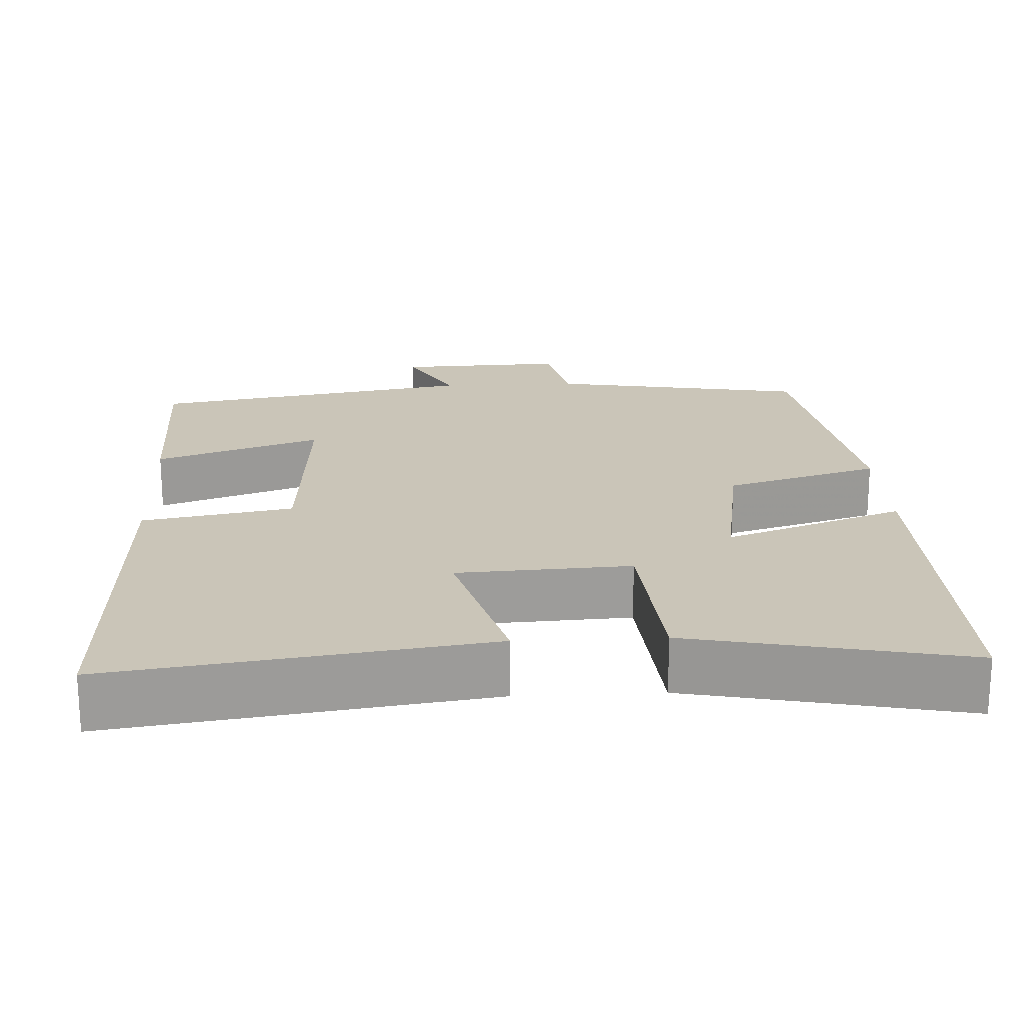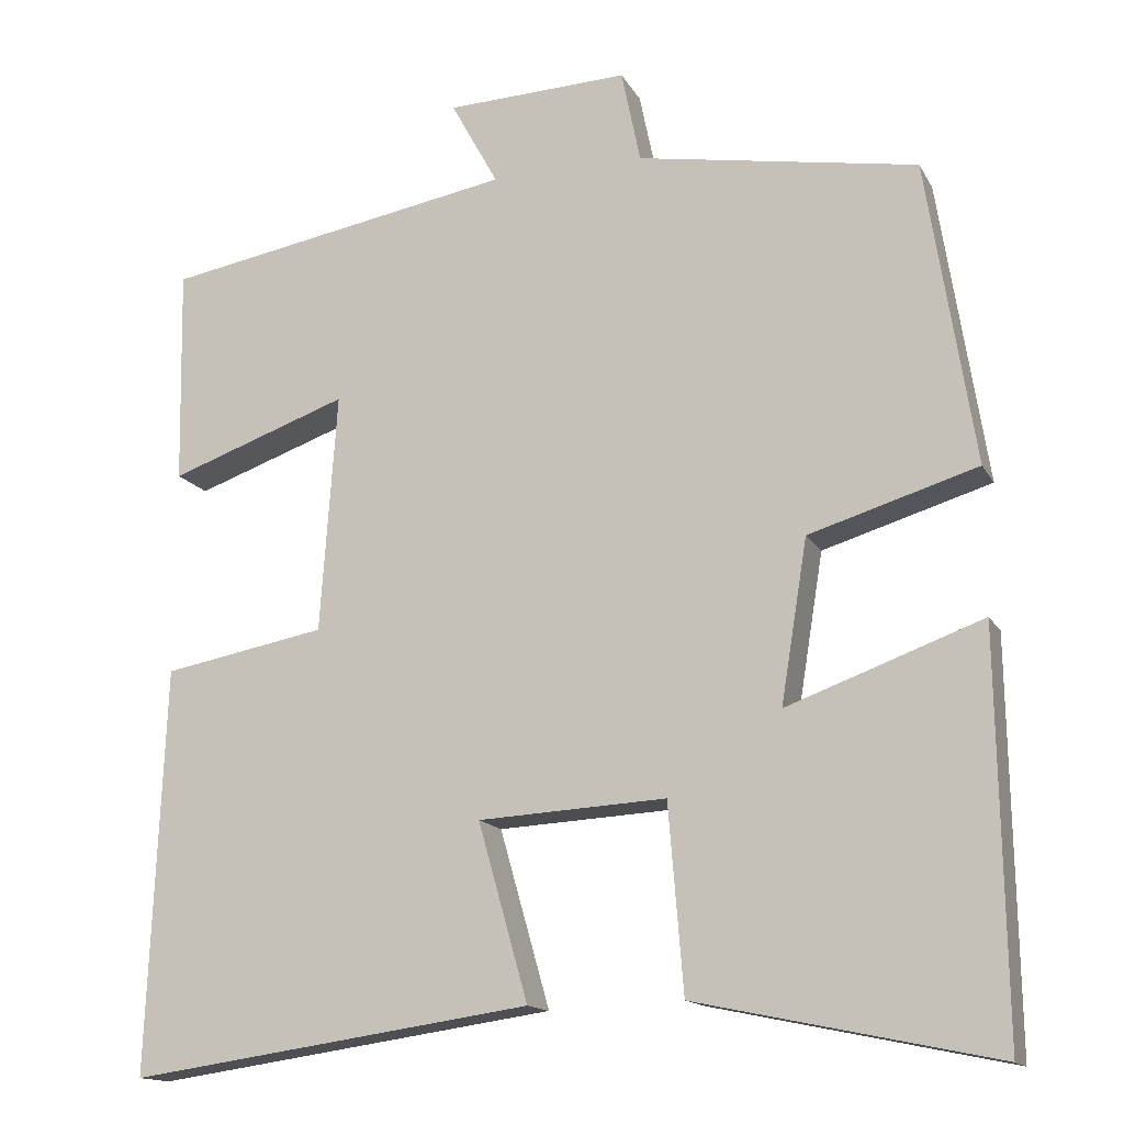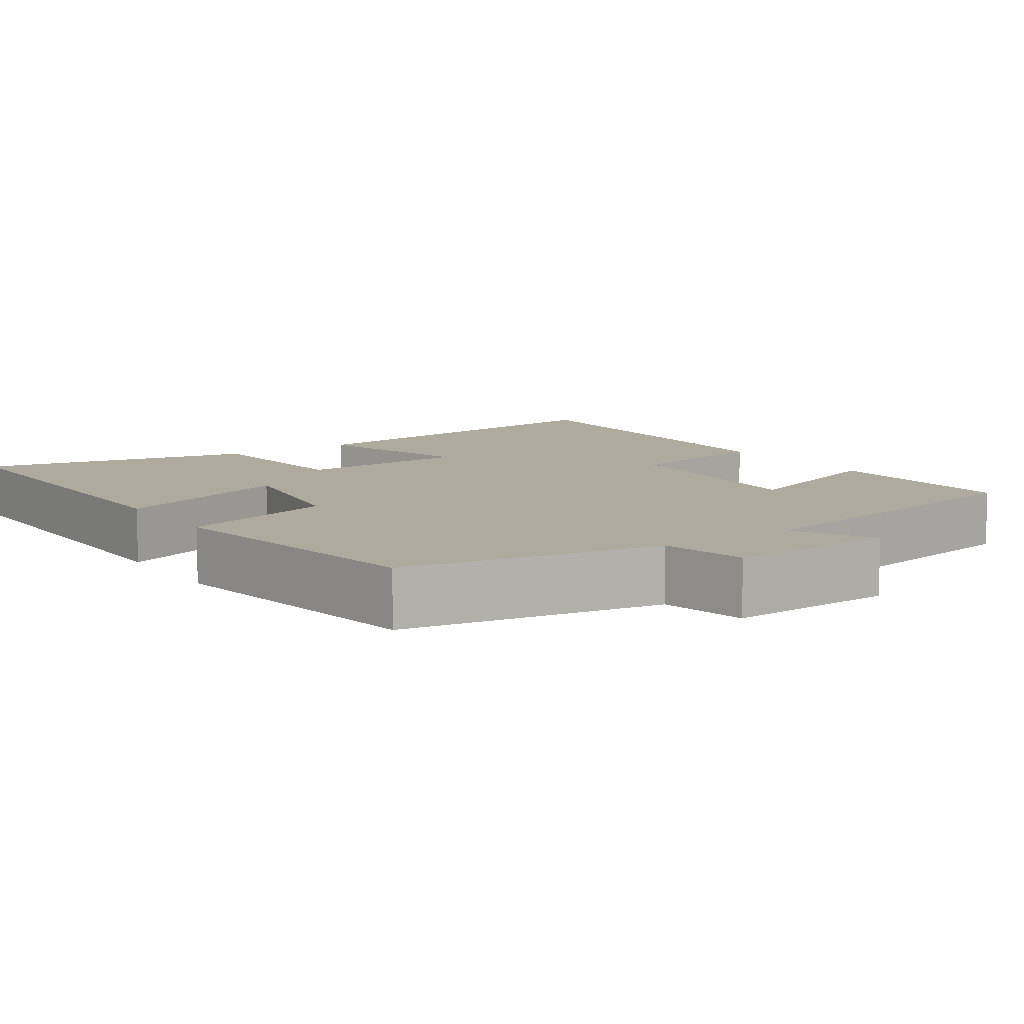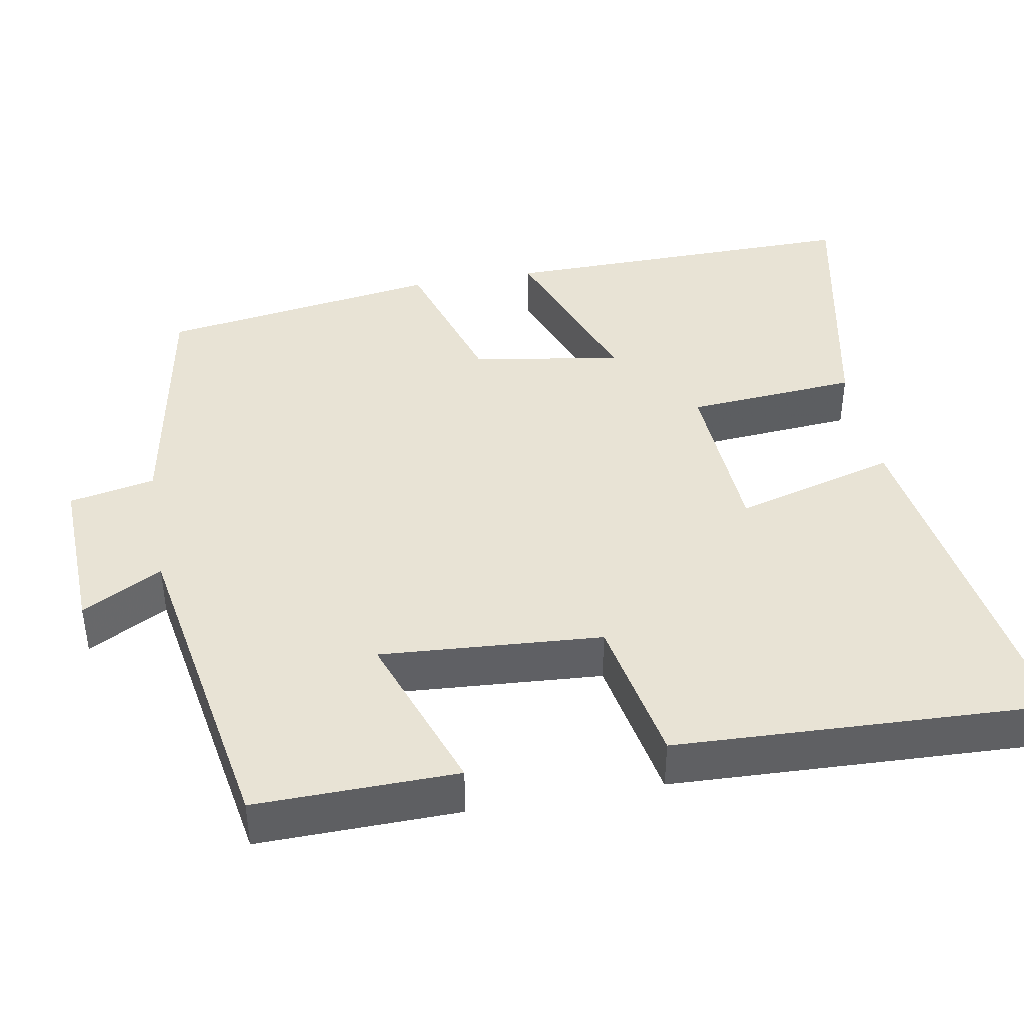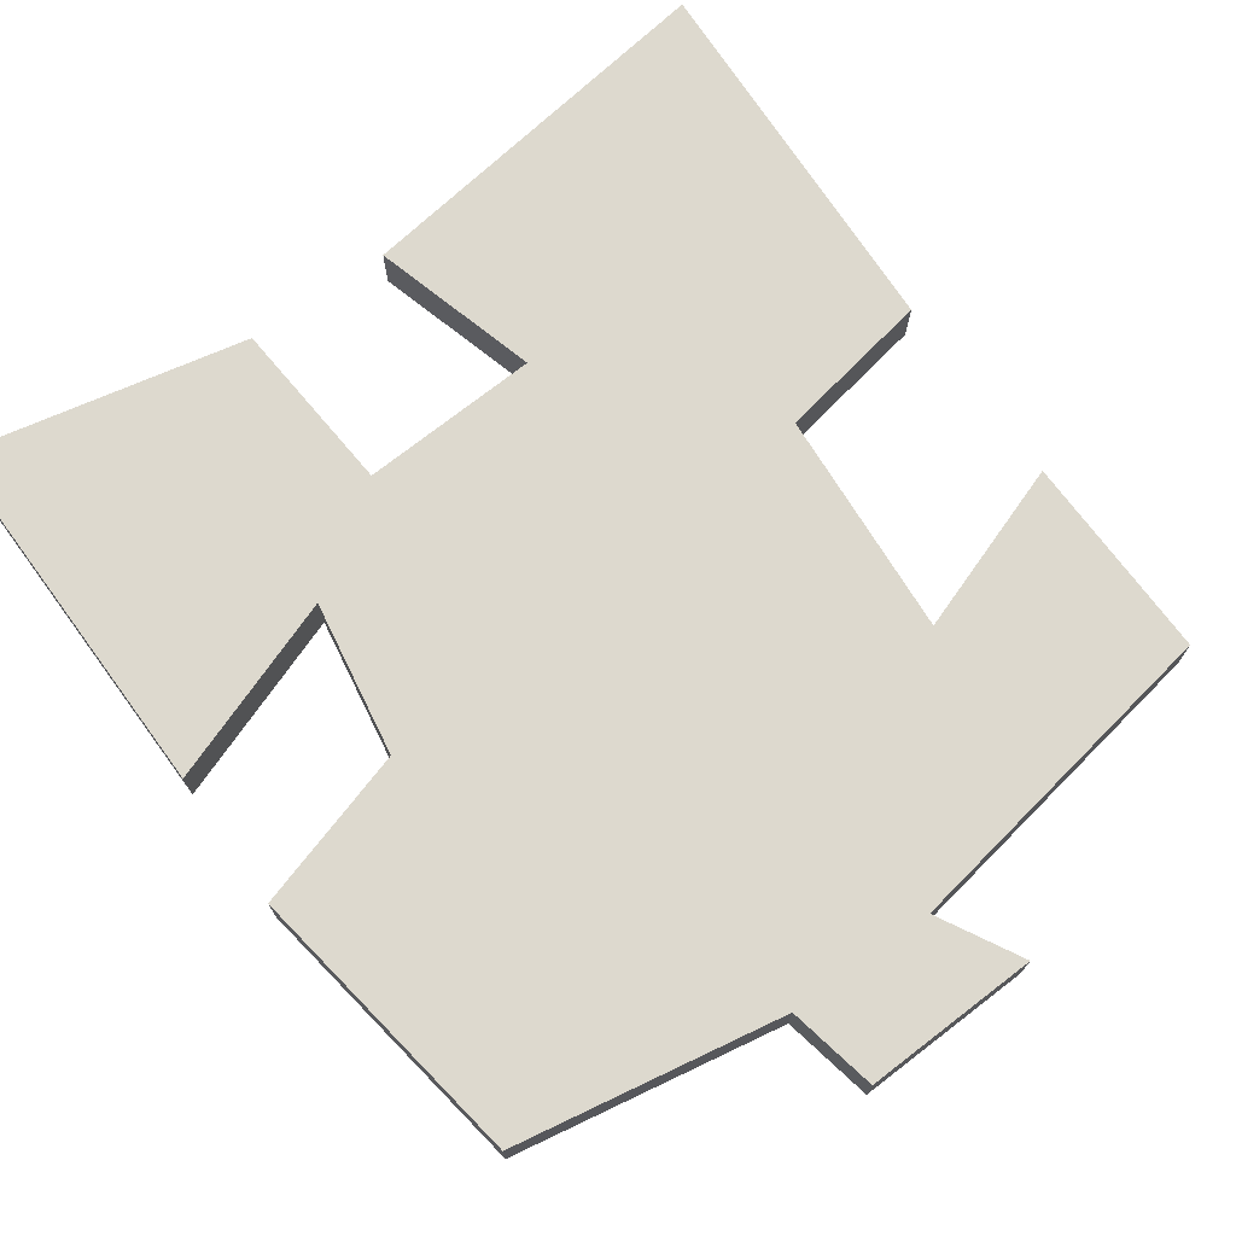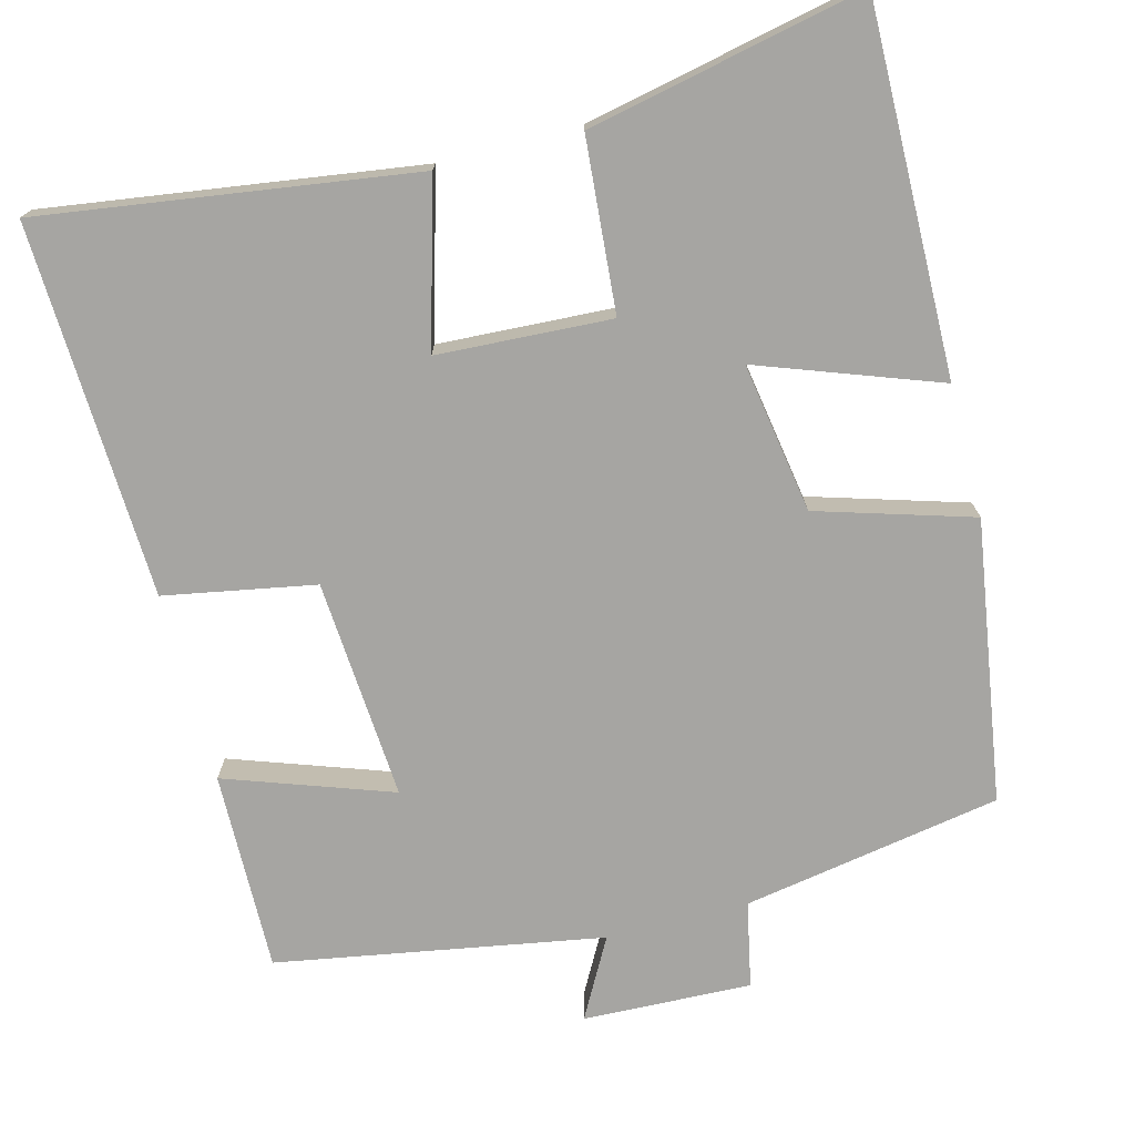
<metadata>
{"format":"obj","ext":"obj","renderer":"f3d","projection":"perspective","resolution":1024,"background":"white","views":[{"elev":20.4,"azim":177.1,"up":"+Y"},{"elev":-14.9,"azim":-160.0,"up":"+Z"},{"elev":9.2,"azim":-34.4,"up":"+Y"},{"elev":41.2,"azim":79.8,"up":"+Y"},{"elev":71.7,"azim":-35.4,"up":"+Y"},{"elev":-73.7,"azim":-165.4,"up":"+Y"}]}
</metadata>
<code>
v -0.507 0.07 -0.575
v -0.5 0.07 -0.098
v -0.266 0.07 -0.183
v -0.298 0.07 0.013
v -0.5 0.07 0.074
v -0.443 0.07 0.441
v -0.106 0.07 0.5
v -0.083 0.07 0.612
v 0.137 0.07 0.604
v 0.08 0.07 0.5
v 0.505 0.07 0.426
v 0.5 0.07 0.165
v 0.284 0.07 0.241
v 0.304 0.07 -0.047
v 0.5 0.07 -0.083
v 0.52 0.07 -0.569
v 0.035 0.07 -0.5
v 0.095 0.07 -0.288
v -0.131 0.07 -0.276
v -0.149 0.07 -0.5
v -0.507 0 -0.575
v -0.5 0 -0.098
v -0.266 0 -0.183
v -0.298 0 0.013
v -0.5 0 0.074
v -0.443 0 0.441
v -0.106 0 0.5
v -0.083 0 0.612
v 0.137 0 0.604
v 0.08 0 0.5
v 0.505 0 0.426
v 0.5 0 0.165
v 0.284 0 0.241
v 0.304 0 -0.047
v 0.5 0 -0.083
v 0.52 0 -0.569
v 0.035 0 -0.5
v 0.095 0 -0.288
v -0.131 0 -0.276
v -0.149 0 -0.5
f 19 20 1 2
f 15 16 17 18
f 14 15 18 19
f 13 14 19
f 10 11 12 13
f 10 13 19
f 7 8 9 10
f 4 5 6 7
f 3 4 7 10
f 19 2 3
f 3 10 19
f 22 21 40 39
f 38 37 36 35
f 39 38 35 34
f 39 34 33
f 33 32 31 30
f 39 33 30
f 30 29 28 27
f 27 26 25 24
f 30 27 24 23
f 23 22 39
f 39 30 23
f 1 21 22 2
f 2 22 23 3
f 3 23 24 4
f 4 24 25 5
f 5 25 26 6
f 6 26 27 7
f 7 27 28 8
f 8 28 29 9
f 9 29 30 10
f 10 30 31 11
f 11 31 32 12
f 12 32 33 13
f 13 33 34 14
f 14 34 35 15
f 15 35 36 16
f 16 36 37 17
f 17 37 38 18
f 18 38 39 19
f 19 39 40 20
f 20 40 21 1

</code>
